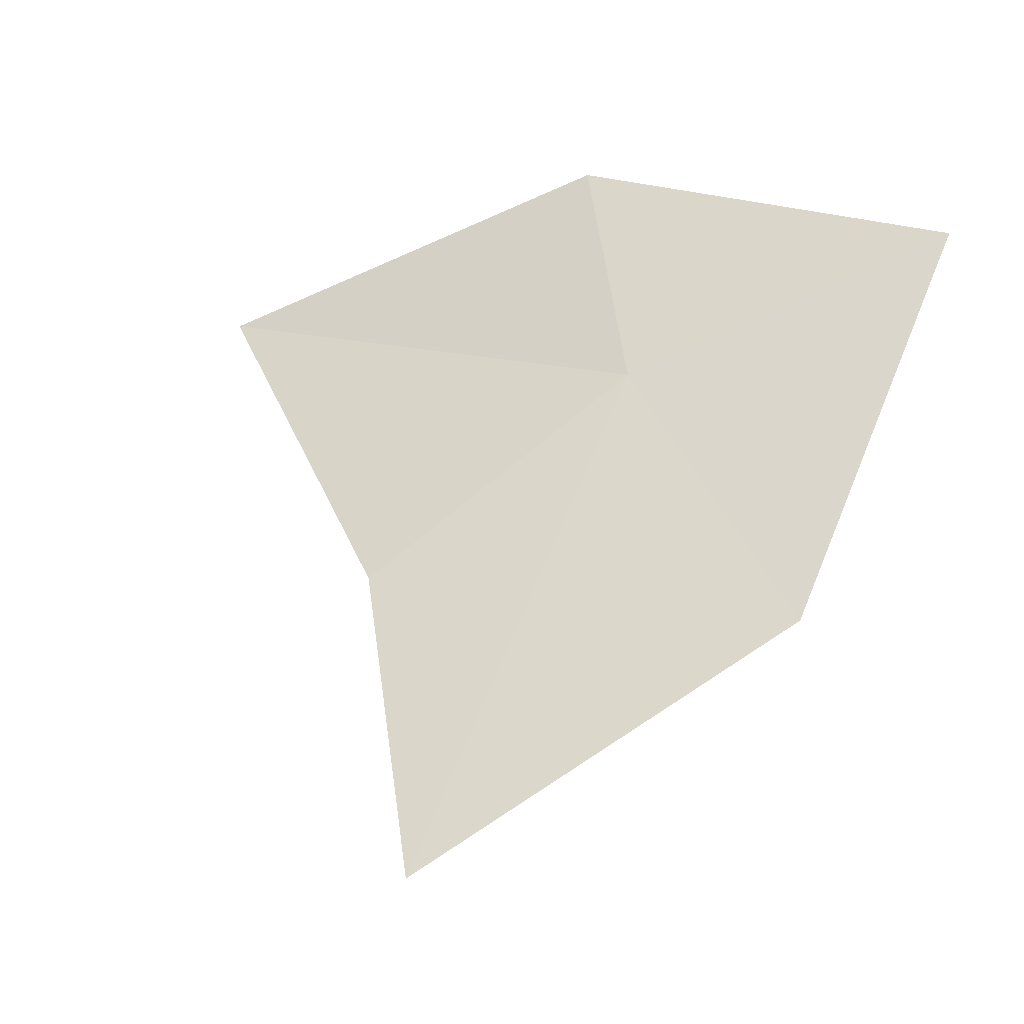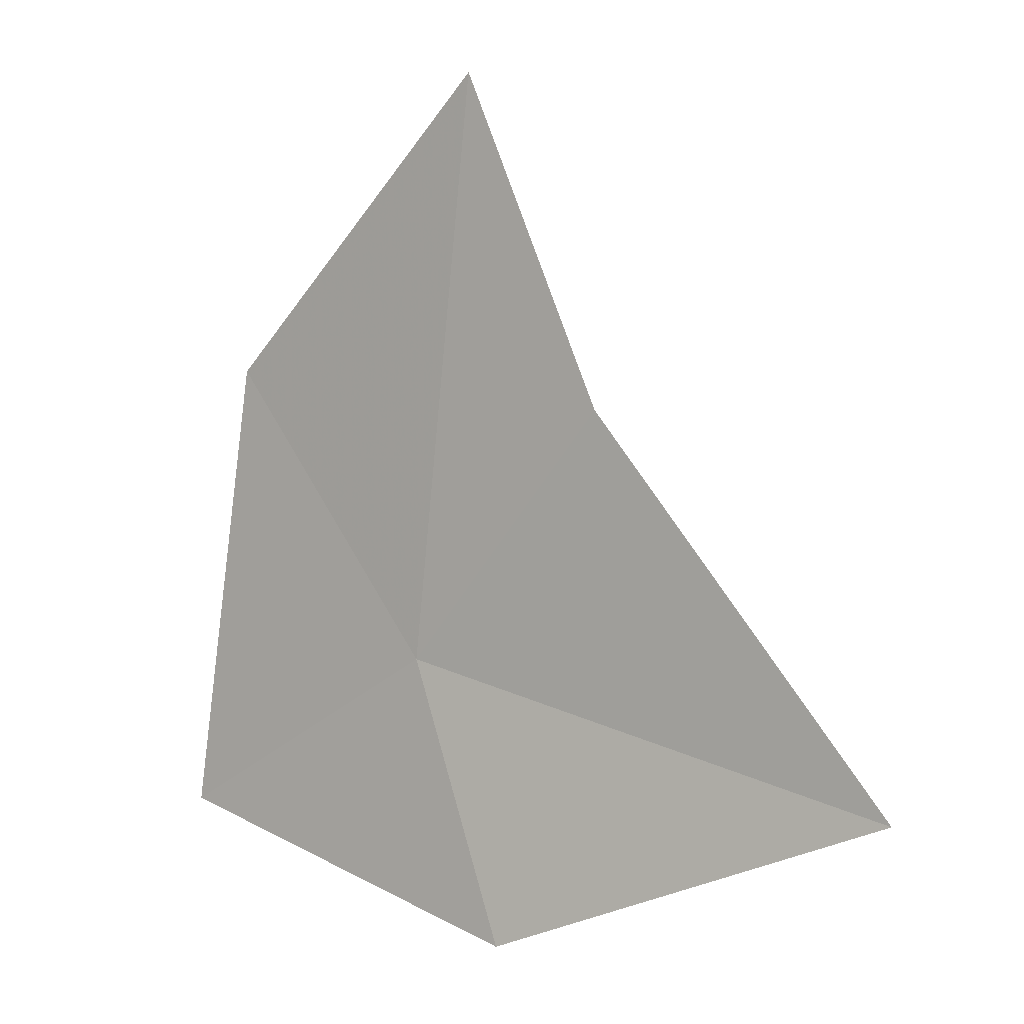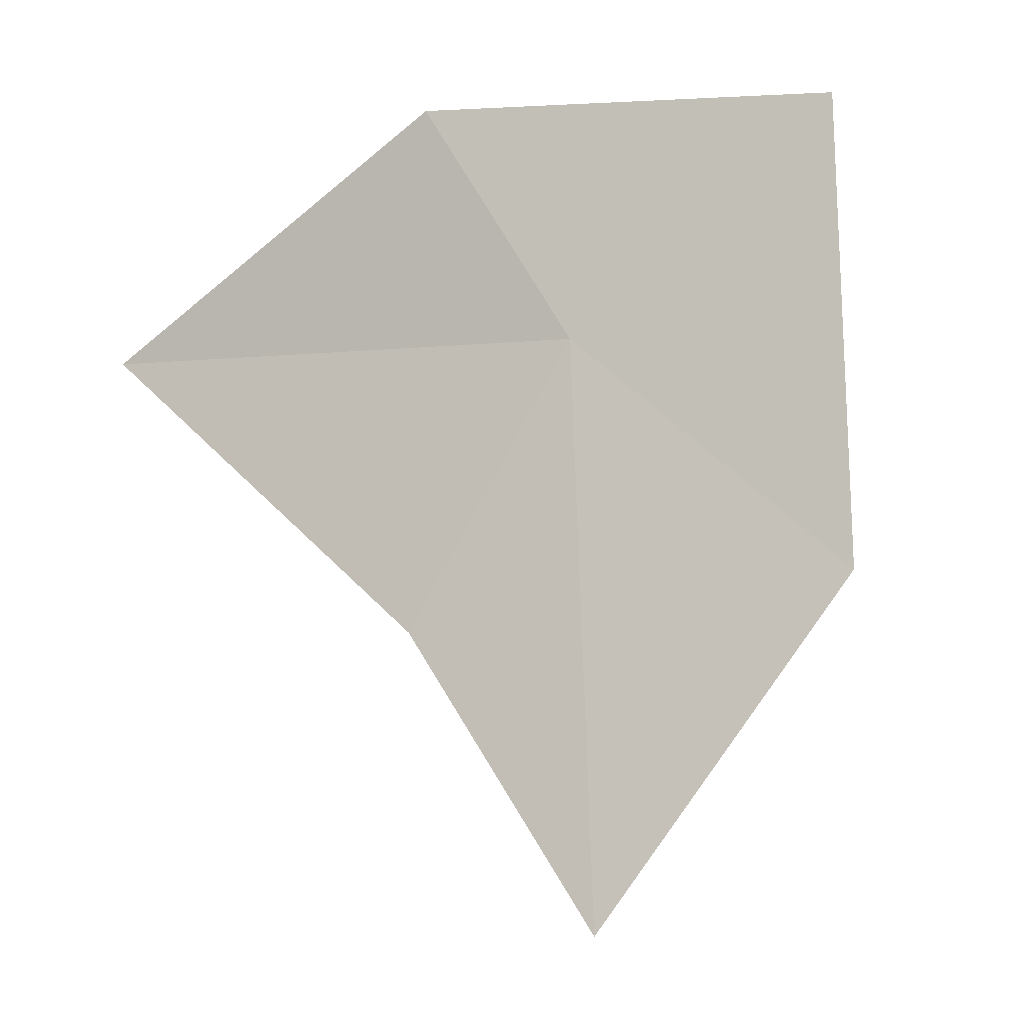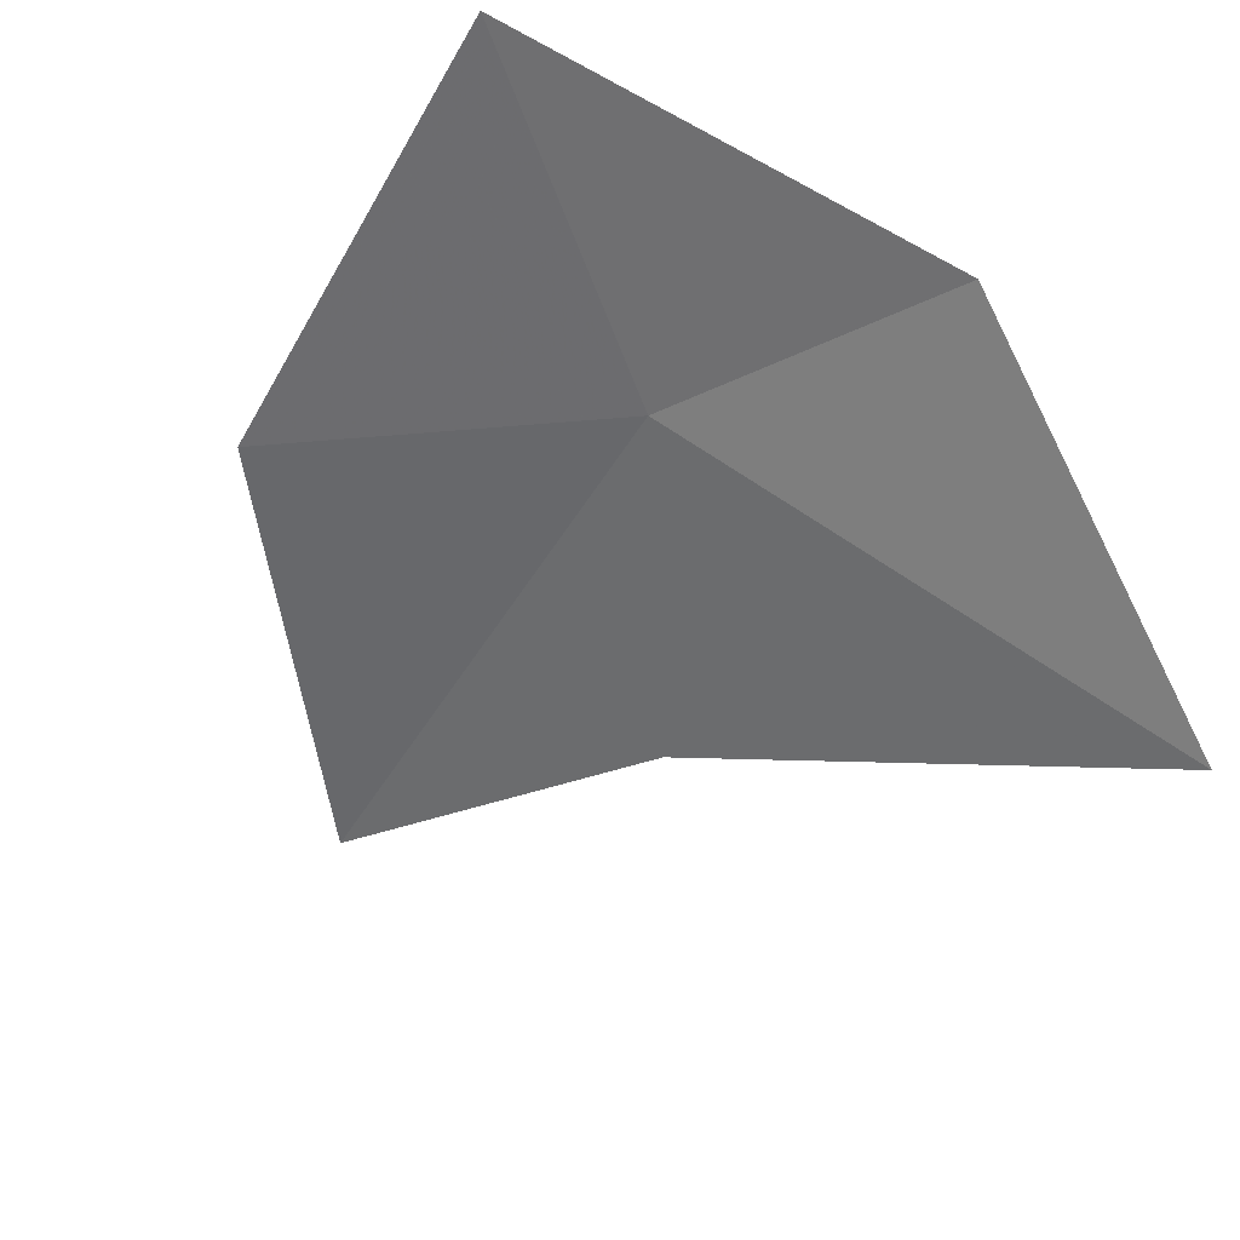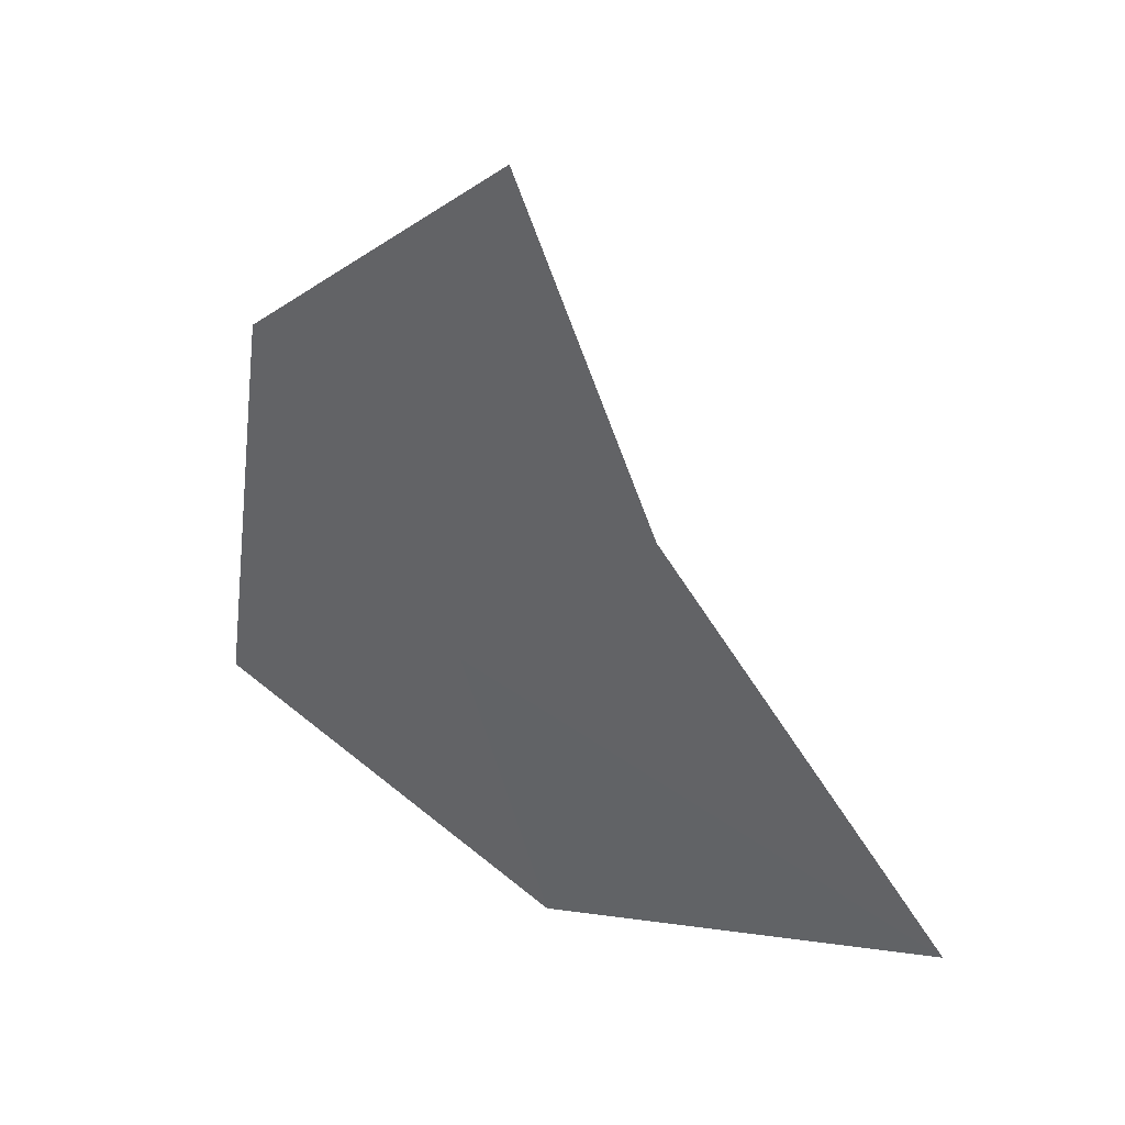
<metadata>
{"format":"obj","ext":"obj","renderer":"f3d","projection":"perspective","resolution":1024,"background":"white","views":[{"elev":57.7,"azim":12.2,"up":"+Y"},{"elev":1.4,"azim":-123.5,"up":"+Z"},{"elev":77.4,"azim":-10.9,"up":"+Y"},{"elev":-45.8,"azim":142.2,"up":"+Y"},{"elev":38.9,"azim":-124.3,"up":"+Z"}]}
</metadata>
<code>
v -6.078 28.49 33.07
v -4.812 28.92 32.34
v -5.163 28.85 34.35
v -6.474 28.47 35.58
v -6.494 28.35 31.86
v -6.998 28.19 34.15
v -8.104 27.56 32.52
f 1 3 2
f 1 4 3
f 1 2 5
f 1 6 4
f 1 7 6
f 1 5 7

</code>
